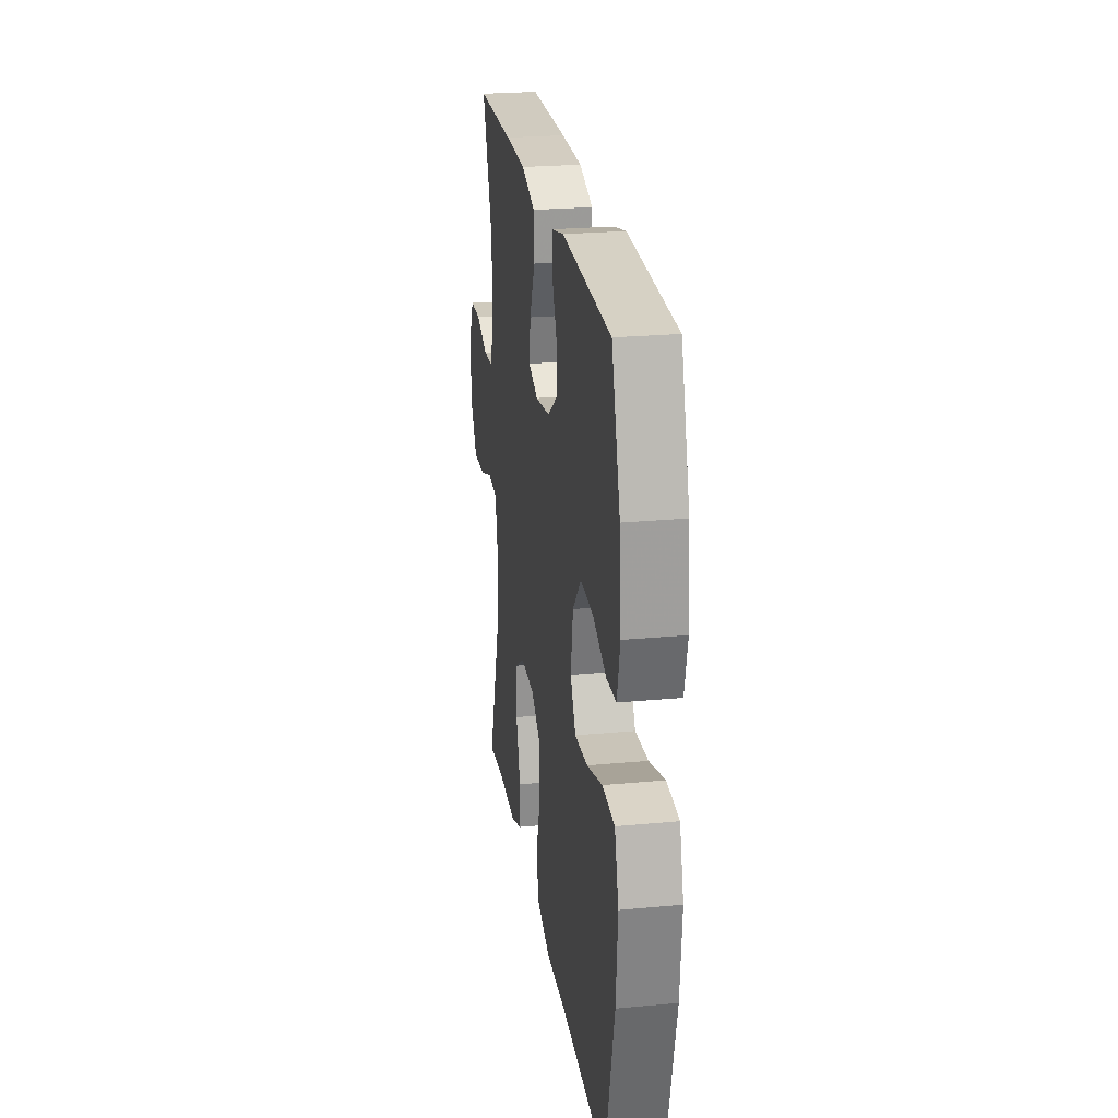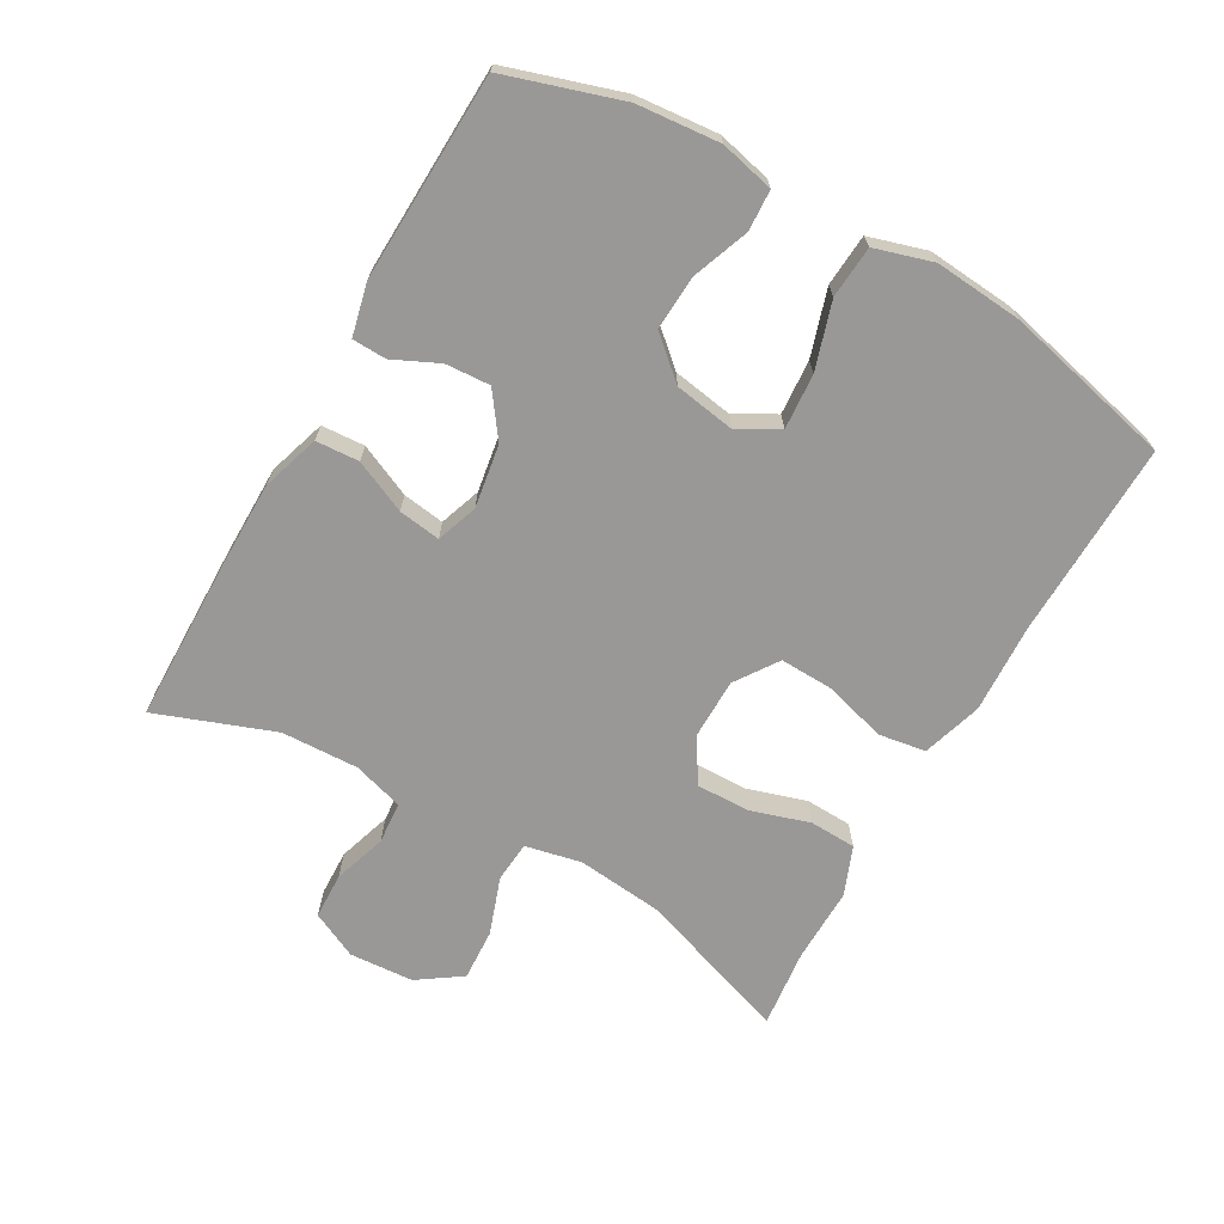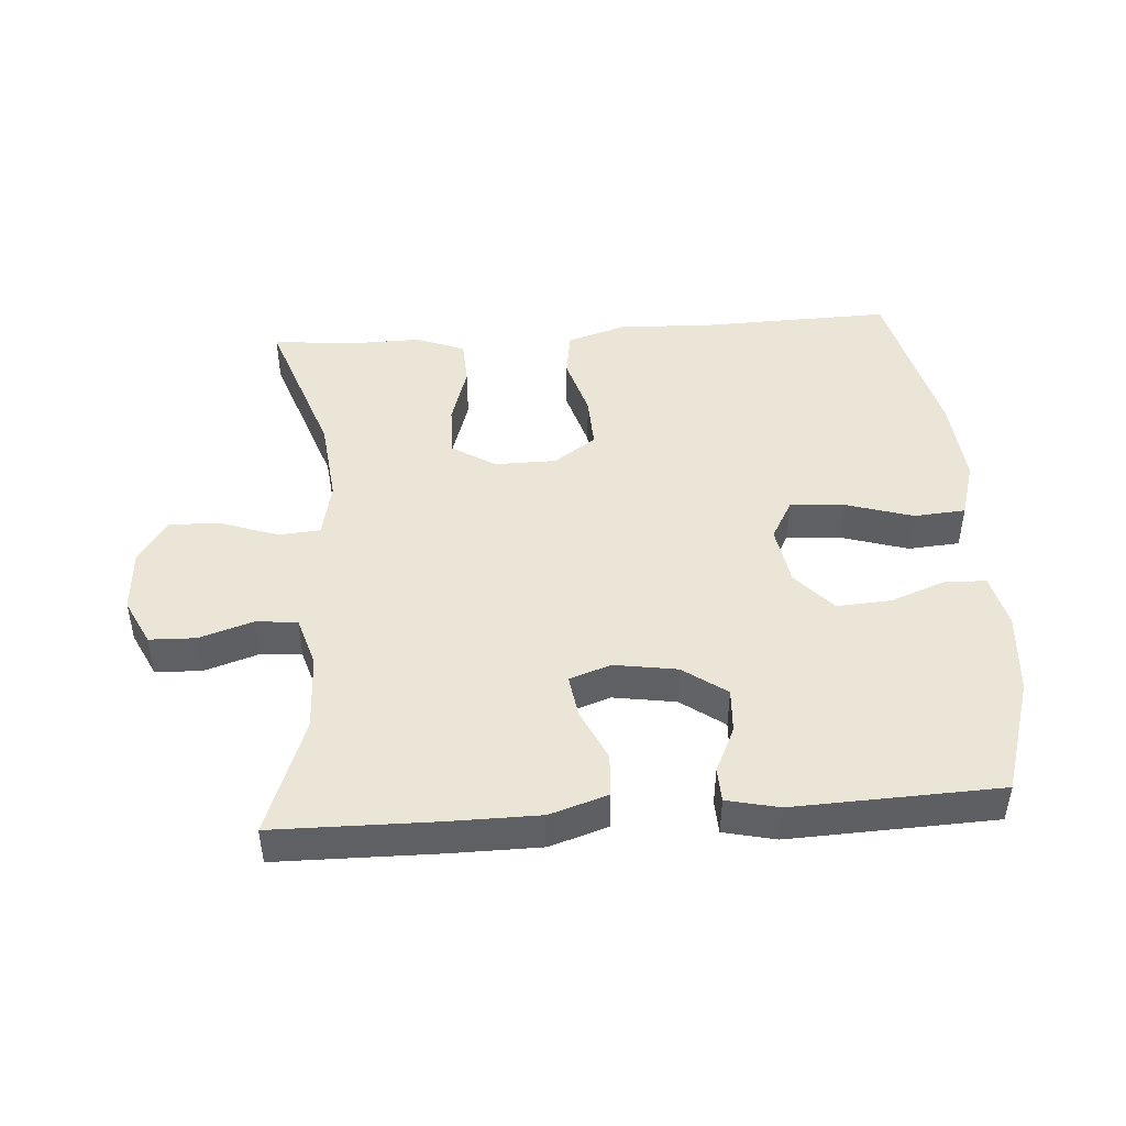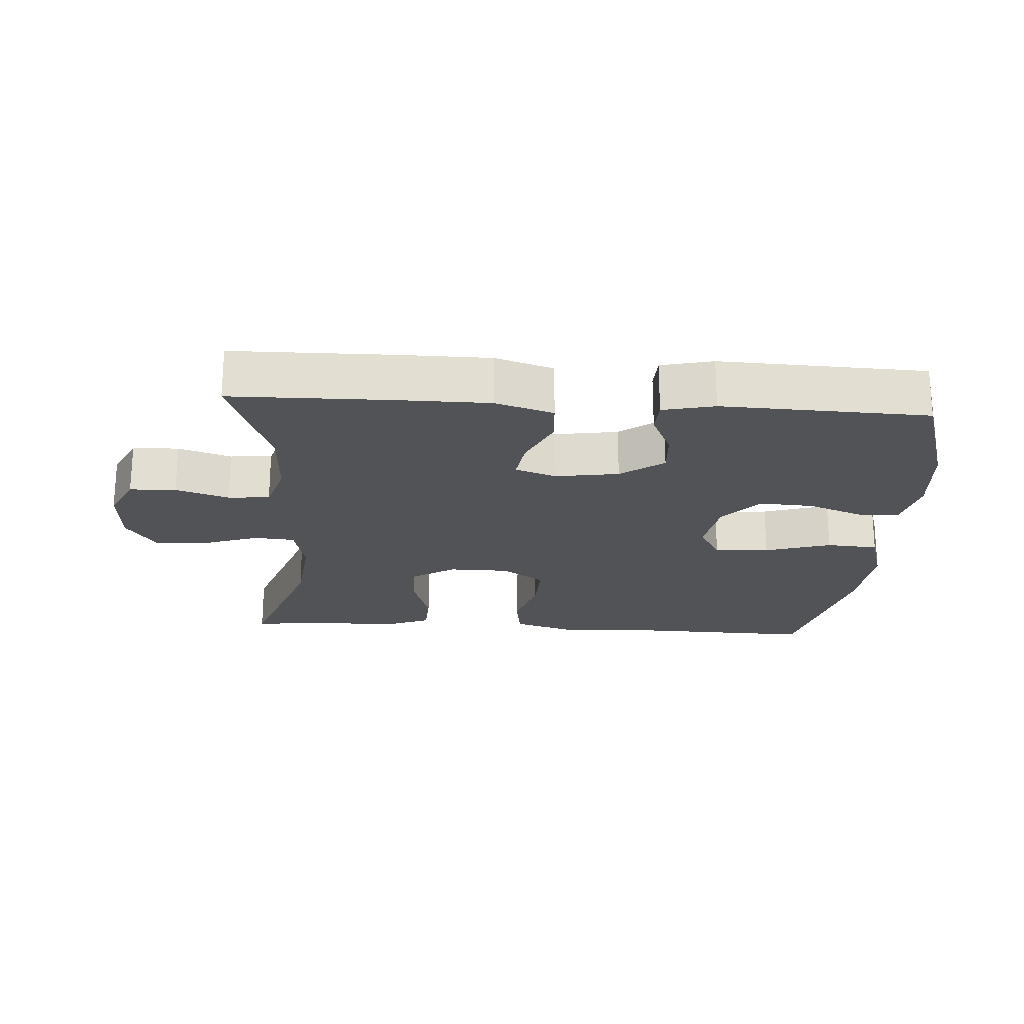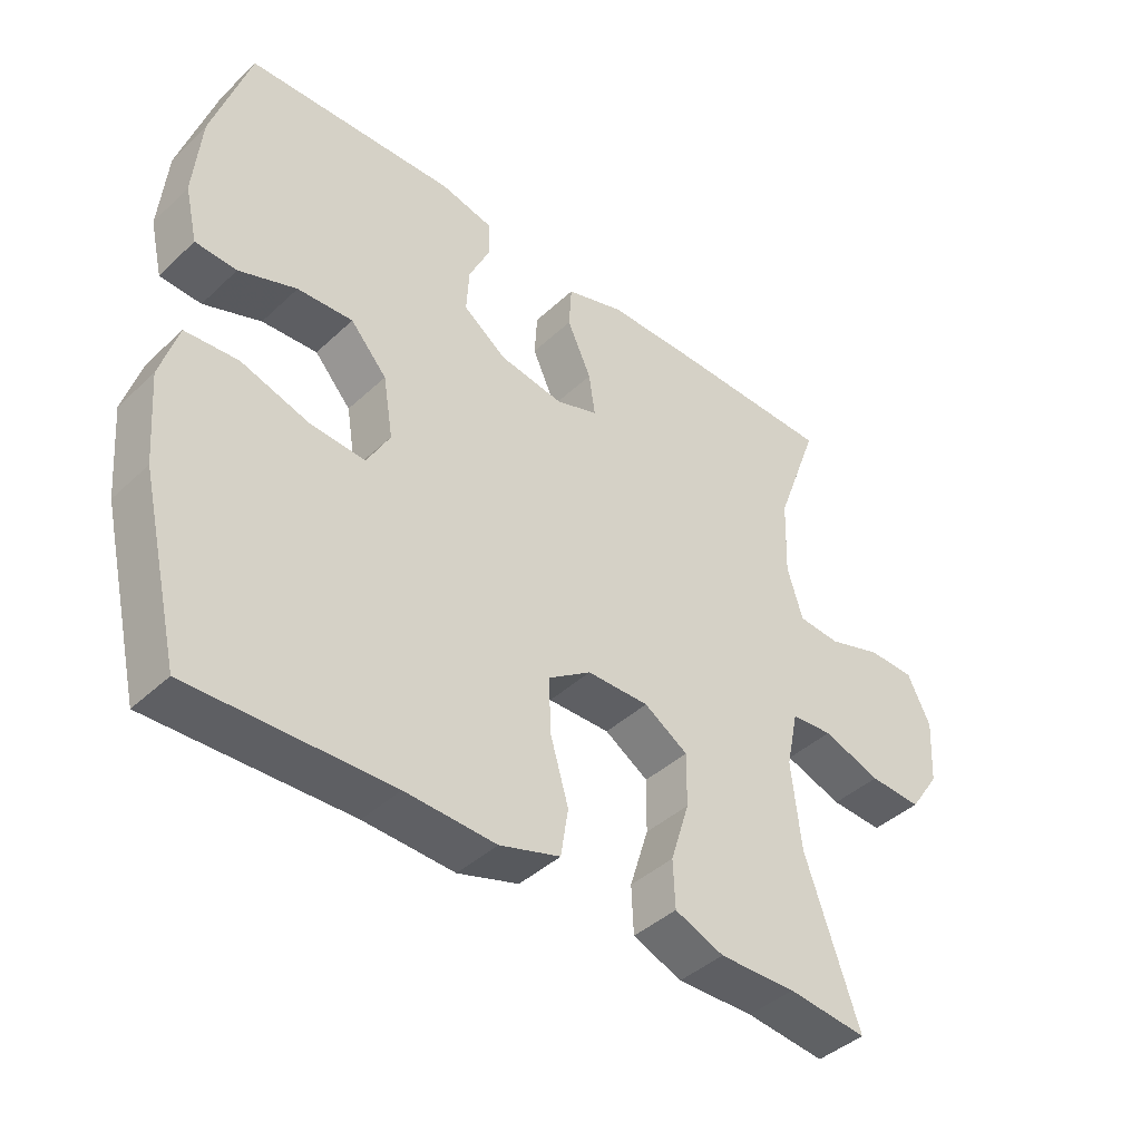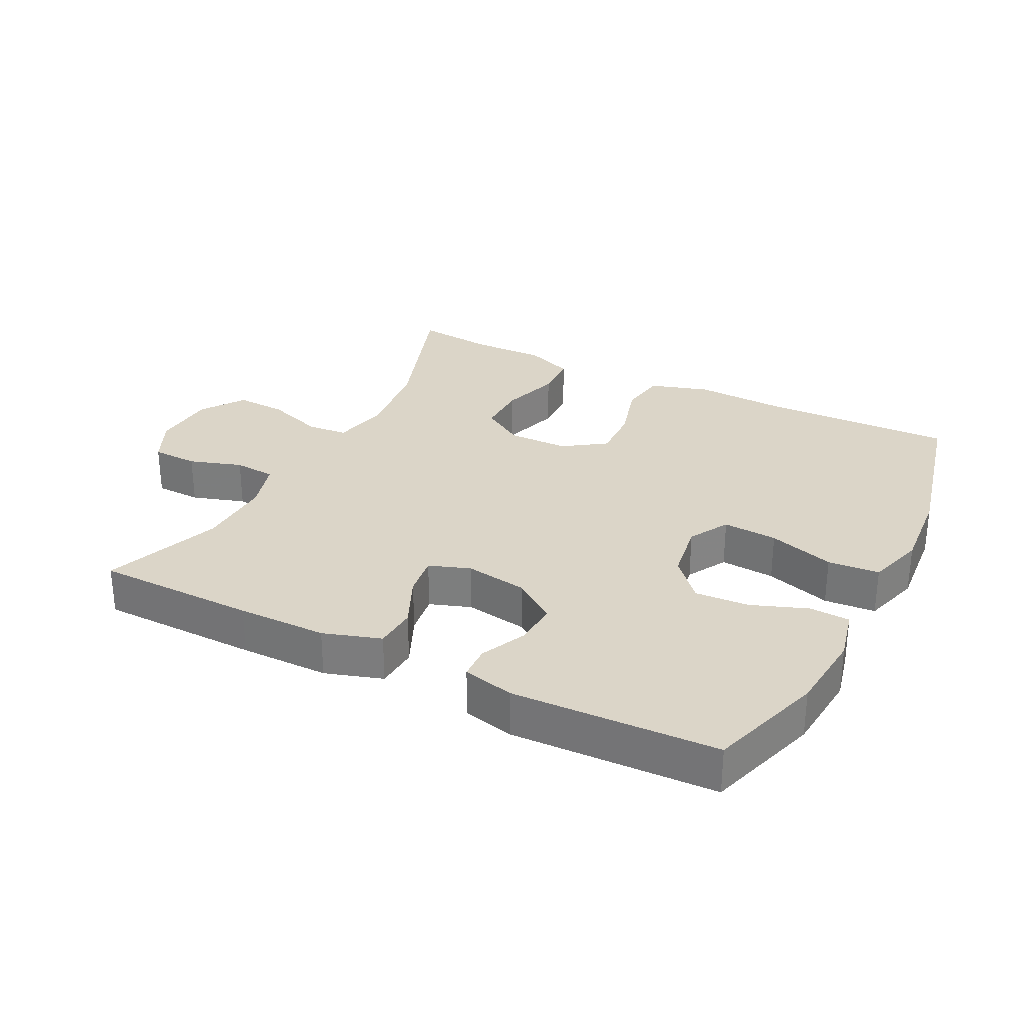
<metadata>
{"format":"obj","ext":"obj","renderer":"f3d","projection":"perspective","resolution":1024,"background":"white","views":[{"elev":24.4,"azim":81.2,"up":"+Z"},{"elev":-68.6,"azim":60.5,"up":"+Y"},{"elev":45.6,"azim":-4.1,"up":"+Y"},{"elev":-21.7,"azim":-3.7,"up":"+Y"},{"elev":-42.1,"azim":138.0,"up":"+Z"},{"elev":29.6,"azim":27.0,"up":"+Y"}]}
</metadata>
<code>
v -0.5 0.07 -0.5
v -0.42 0.07 -0.268
v -0.406 0.07 -0.139
v -0.424 0.07 -0.054
v -0.486 0.07 -0.049
v -0.572 0.07 -0.079
v -0.65 0.07 -0.083
v -0.695 0.07 -0.017
v -0.701 0.07 0.08
v -0.667 0.07 0.15
v -0.597 0.07 0.152
v -0.517 0.07 0.126
v -0.454 0.07 0.131
v -0.431 0.07 0.207
v -0.435 0.07 0.323
v -0.5 0.07 0.5
v -0.257 0.07 0.503
v -0.122 0.07 0.502
v -0.035 0.07 0.474
v -0.031 0.07 0.409
v -0.067 0.07 0.33
v -0.076 0.07 0.267
v -0.014 0.07 0.245
v 0.081 0.07 0.26
v 0.146 0.07 0.307
v 0.142 0.07 0.374
v 0.11 0.07 0.443
v 0.112 0.07 0.494
v 0.19 0.07 0.512
v 0.5 0.07 0.5
v 0.555 0.07 0.326
v 0.566 0.07 0.202
v 0.547 0.07 0.121
v 0.486 0.07 0.118
v 0.401 0.07 0.15
v 0.319 0.07 0.155
v 0.265 0.07 0.094
v 0.25 0.07 0.003
v 0.284 0.07 -0.058
v 0.367 0.07 -0.052
v 0.467 0.07 -0.021
v 0.545 0.07 -0.027
v 0.571 0.07 -0.114
v 0.56 0.07 -0.246
v 0.5 0.07 -0.5
v 0.205 0.07 -0.492
v 0.071 0.07 -0.498
v -0.019 0.07 -0.47
v -0.03 0.07 -0.399
v -0.003 0.07 -0.306
v 0 0.07 -0.225
v -0.064 0.07 -0.181
v -0.156 0.07 -0.18
v -0.221 0.07 -0.221
v -0.22 0.07 -0.3
v -0.192 0.07 -0.39
v -0.195 0.07 -0.46
v -0.268 0.07 -0.489
v -0.382 0.07 -0.487
v -0.5 0 -0.5
v -0.42 0 -0.268
v -0.406 0 -0.139
v -0.424 0 -0.054
v -0.486 0 -0.049
v -0.572 0 -0.079
v -0.65 0 -0.083
v -0.695 0 -0.017
v -0.701 0 0.08
v -0.667 0 0.15
v -0.597 0 0.152
v -0.517 0 0.126
v -0.454 0 0.131
v -0.431 0 0.207
v -0.435 0 0.323
v -0.5 0 0.5
v -0.257 0 0.503
v -0.122 0 0.502
v -0.035 0 0.474
v -0.031 0 0.409
v -0.067 0 0.33
v -0.076 0 0.267
v -0.014 0 0.245
v 0.081 0 0.26
v 0.146 0 0.307
v 0.142 0 0.374
v 0.11 0 0.443
v 0.112 0 0.494
v 0.19 0 0.512
v 0.5 0 0.5
v 0.555 0 0.326
v 0.566 0 0.202
v 0.547 0 0.121
v 0.486 0 0.118
v 0.401 0 0.15
v 0.319 0 0.155
v 0.265 0 0.094
v 0.25 0 0.003
v 0.284 0 -0.058
v 0.367 0 -0.052
v 0.467 0 -0.021
v 0.545 0 -0.027
v 0.571 0 -0.114
v 0.56 0 -0.246
v 0.5 0 -0.5
v 0.205 0 -0.492
v 0.071 0 -0.498
v -0.019 0 -0.47
v -0.03 0 -0.399
v -0.003 0 -0.306
v 0 0 -0.225
v -0.064 0 -0.181
v -0.156 0 -0.18
v -0.221 0 -0.221
v -0.22 0 -0.3
v -0.192 0 -0.39
v -0.195 0 -0.46
v -0.268 0 -0.489
v -0.382 0 -0.487
f 56 57 58 59
f 55 56 59 1
f 54 55 1 2
f 53 54 2 3
f 52 53 3 4
f 47 48 49 50
f 46 47 50 51
f 45 46 51
f 44 45 51 52
f 40 41 42 43
f 39 40 43 44
f 32 33 34 35
f 32 35 36
f 31 32 36
f 30 31 36
f 29 30 36 37
f 26 27 28 29
f 25 26 29 37
f 18 19 20 21
f 18 21 22
f 15 16 17 18
f 14 15 18 22
f 13 14 22 23
f 9 10 11 12
f 9 12 13
f 8 9 13
f 5 6 7 8
f 4 5 8 13
f 39 44 52 4
f 24 25 37 38
f 23 24 38 39
f 4 13 23 39
f 118 117 116 115
f 60 118 115 114
f 61 60 114 113
f 62 61 113 112
f 63 62 112 111
f 109 108 107 106
f 110 109 106 105
f 110 105 104
f 111 110 104 103
f 102 101 100 99
f 103 102 99 98
f 94 93 92 91
f 95 94 91
f 95 91 90
f 95 90 89
f 96 95 89 88
f 88 87 86 85
f 96 88 85 84
f 80 79 78 77
f 81 80 77
f 77 76 75 74
f 81 77 74 73
f 82 81 73 72
f 71 70 69 68
f 72 71 68
f 72 68 67
f 67 66 65 64
f 72 67 64 63
f 63 111 103 98
f 97 96 84 83
f 98 97 83 82
f 98 82 72 63
f 1 60 61 2
f 2 61 62 3
f 3 62 63 4
f 4 63 64 5
f 5 64 65 6
f 6 65 66 7
f 7 66 67 8
f 8 67 68 9
f 9 68 69 10
f 10 69 70 11
f 11 70 71 12
f 12 71 72 13
f 13 72 73 14
f 14 73 74 15
f 15 74 75 16
f 16 75 76 17
f 17 76 77 18
f 18 77 78 19
f 19 78 79 20
f 20 79 80 21
f 21 80 81 22
f 22 81 82 23
f 23 82 83 24
f 24 83 84 25
f 25 84 85 26
f 26 85 86 27
f 27 86 87 28
f 28 87 88 29
f 29 88 89 30
f 30 89 90 31
f 31 90 91 32
f 32 91 92 33
f 33 92 93 34
f 34 93 94 35
f 35 94 95 36
f 36 95 96 37
f 37 96 97 38
f 38 97 98 39
f 39 98 99 40
f 40 99 100 41
f 41 100 101 42
f 42 101 102 43
f 43 102 103 44
f 44 103 104 45
f 45 104 105 46
f 46 105 106 47
f 47 106 107 48
f 48 107 108 49
f 49 108 109 50
f 50 109 110 51
f 51 110 111 52
f 52 111 112 53
f 53 112 113 54
f 54 113 114 55
f 55 114 115 56
f 56 115 116 57
f 57 116 117 58
f 58 117 118 59
f 59 118 60 1

</code>
